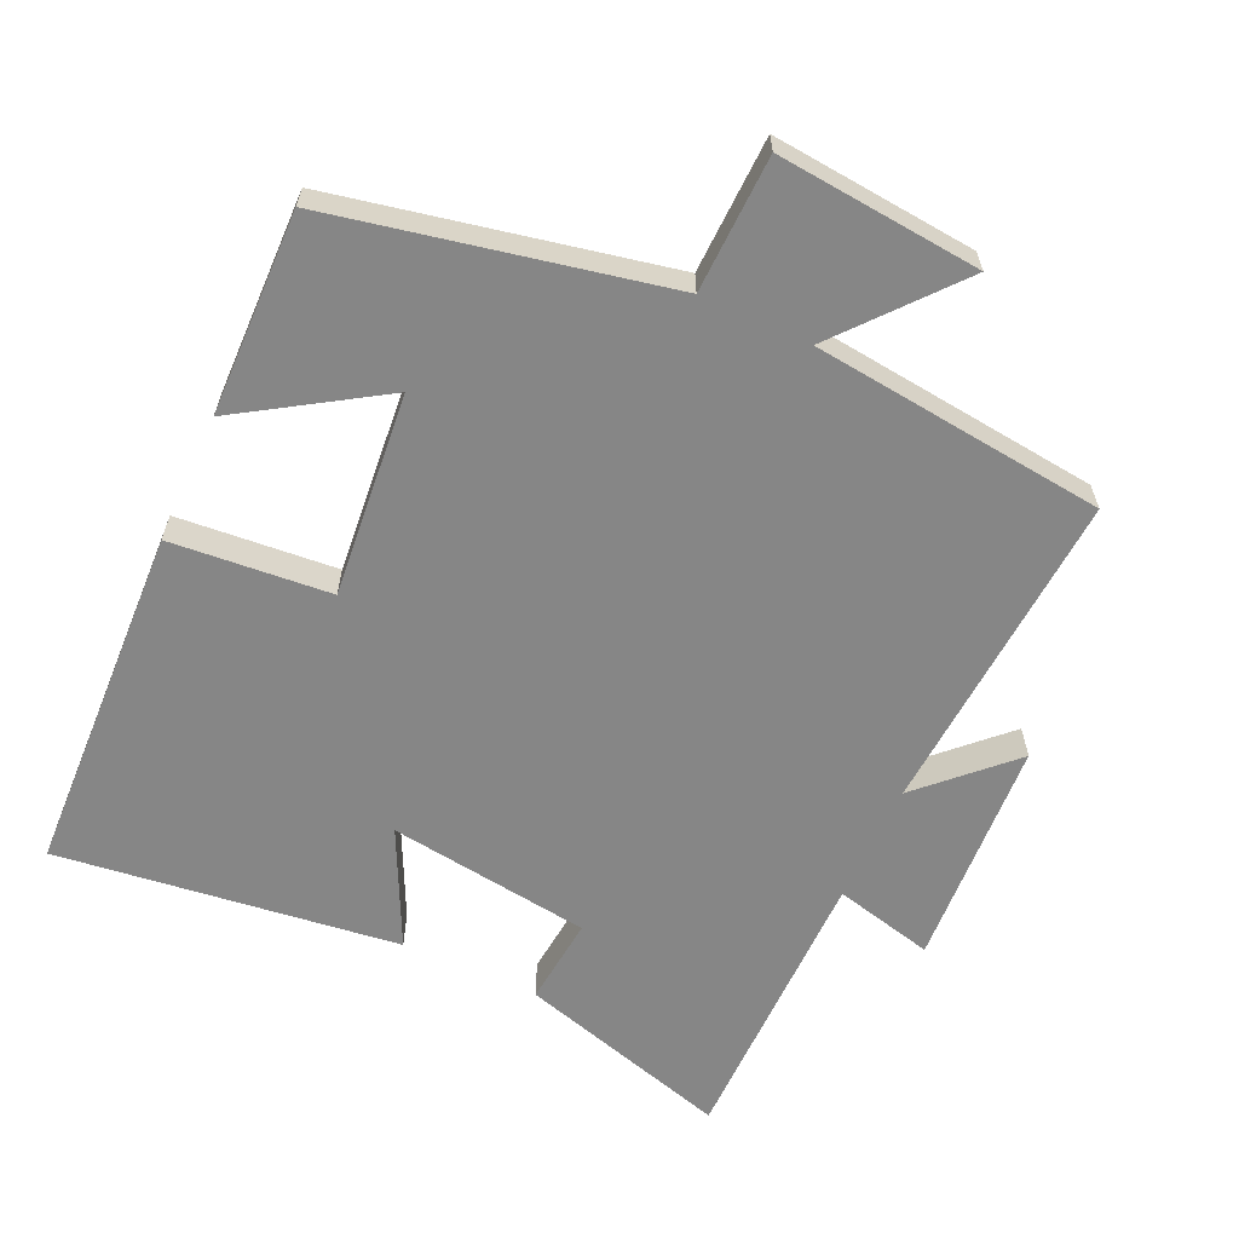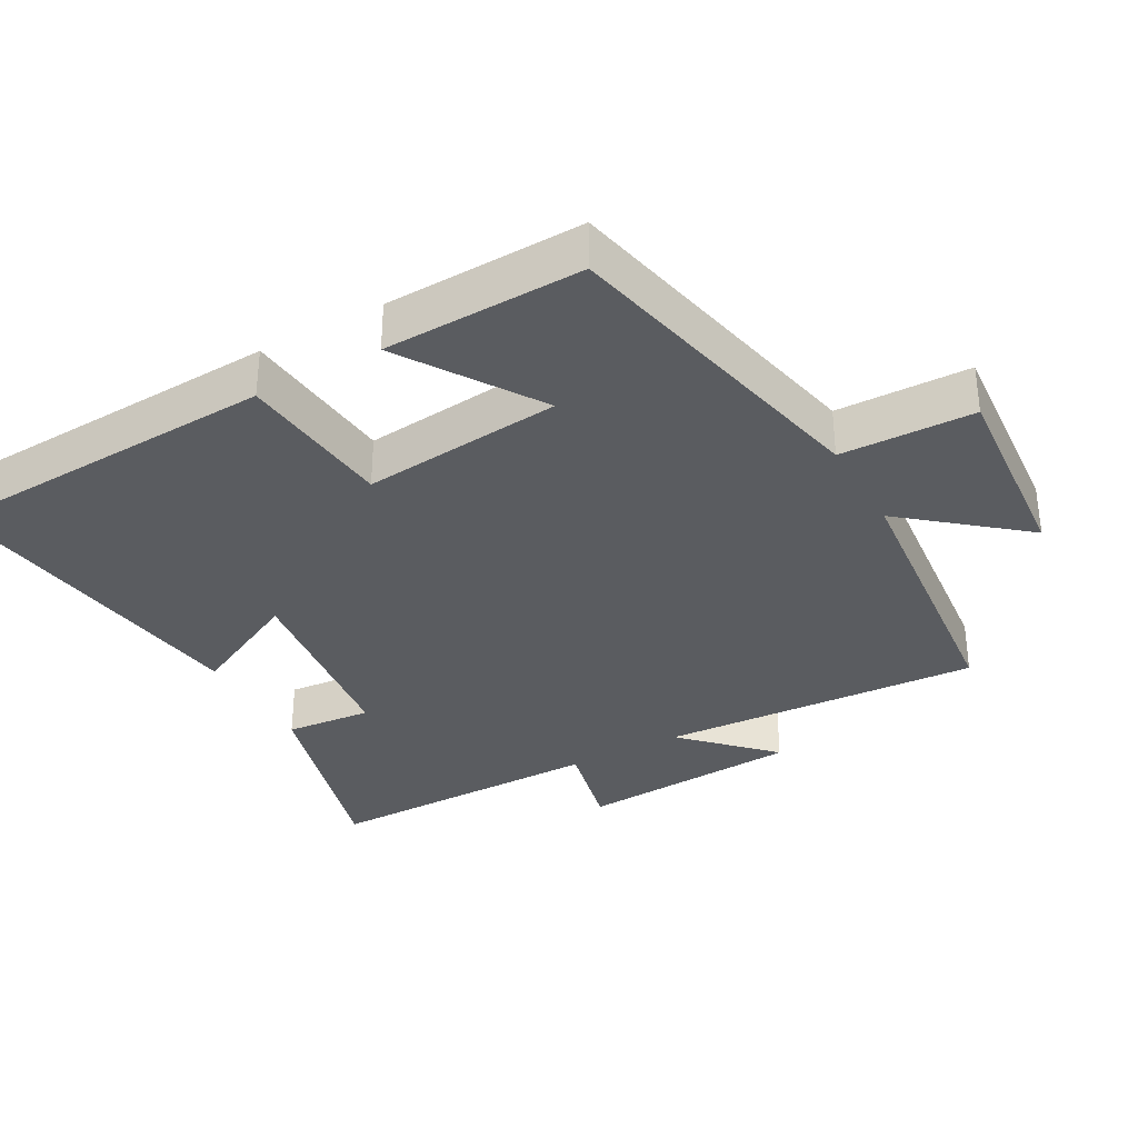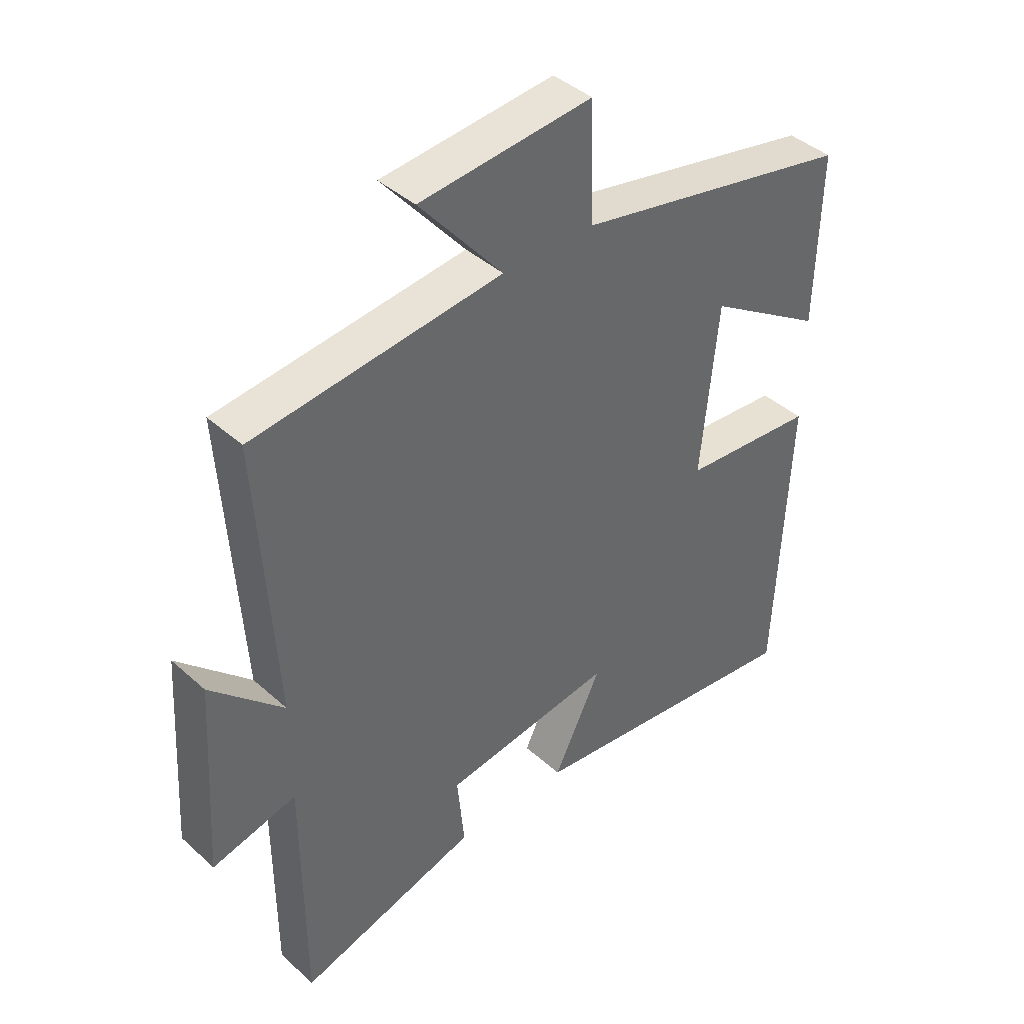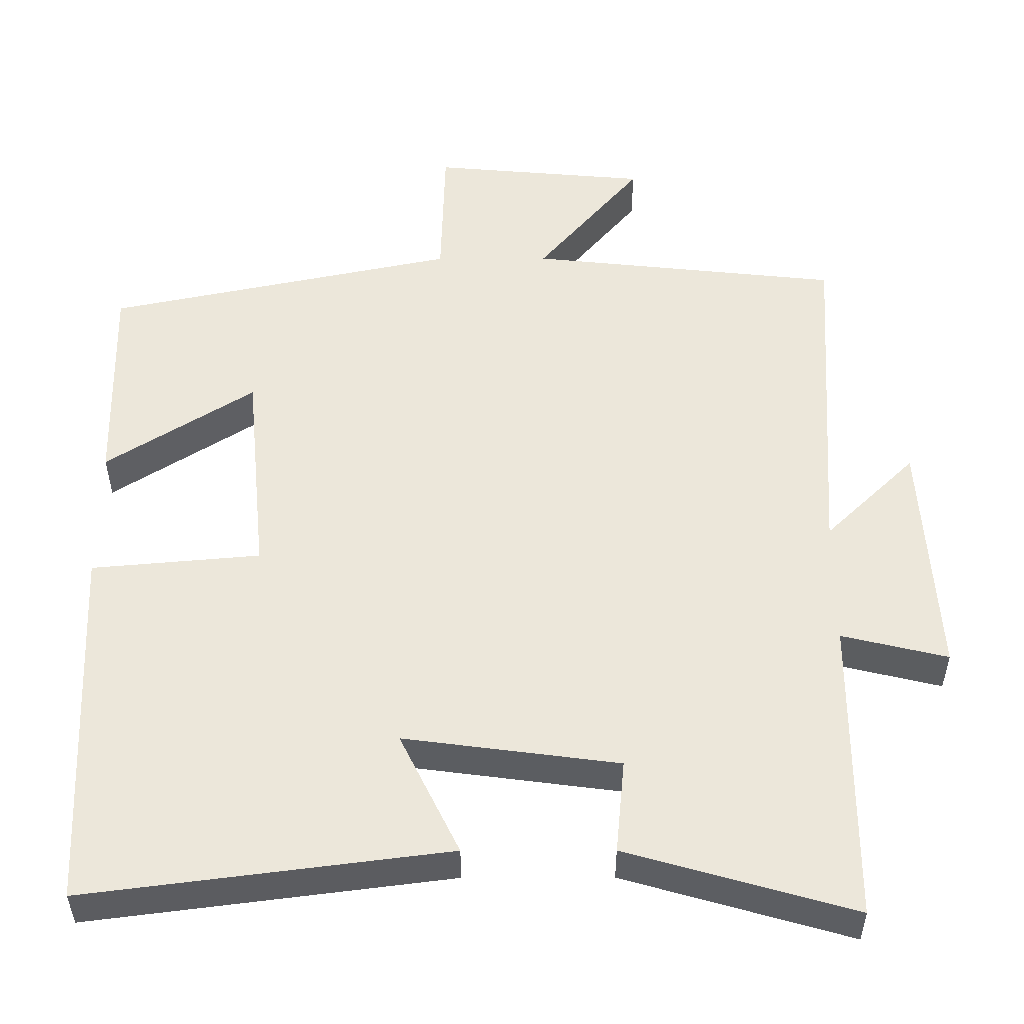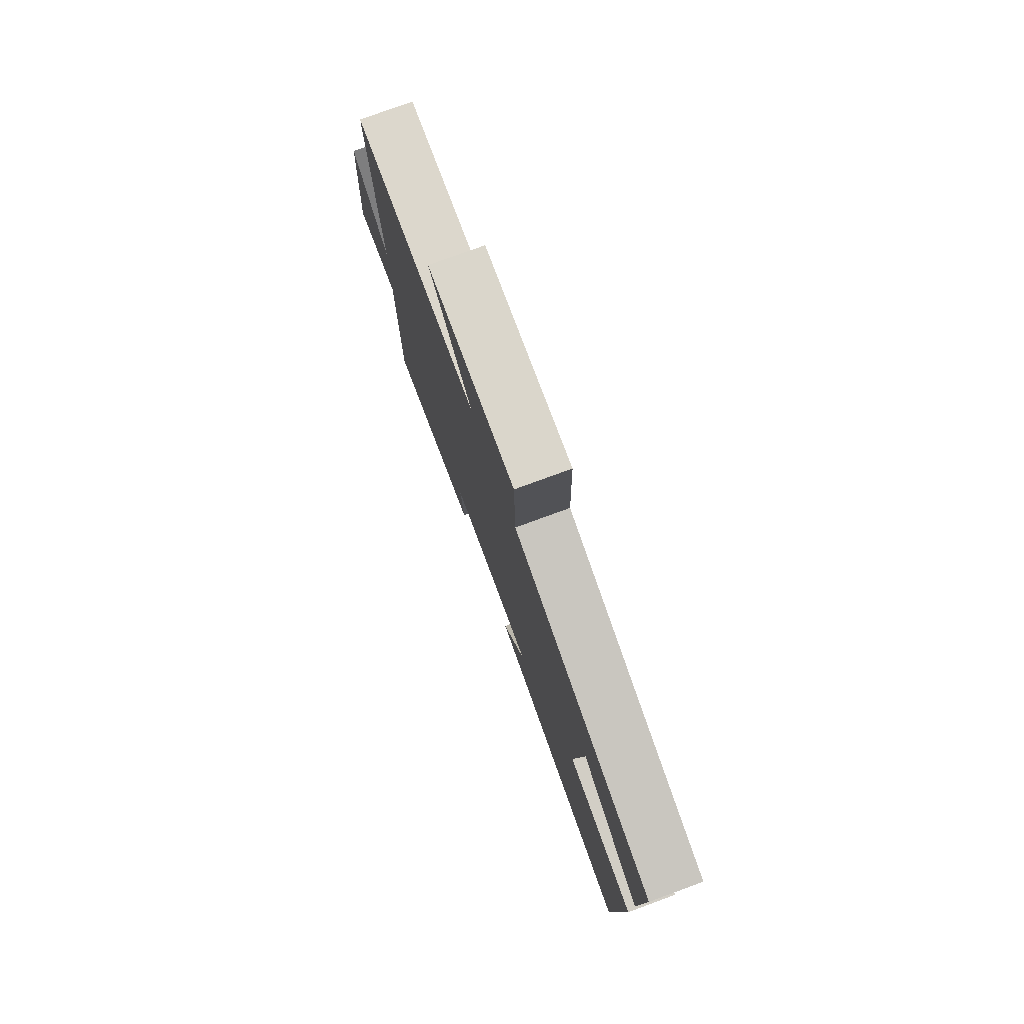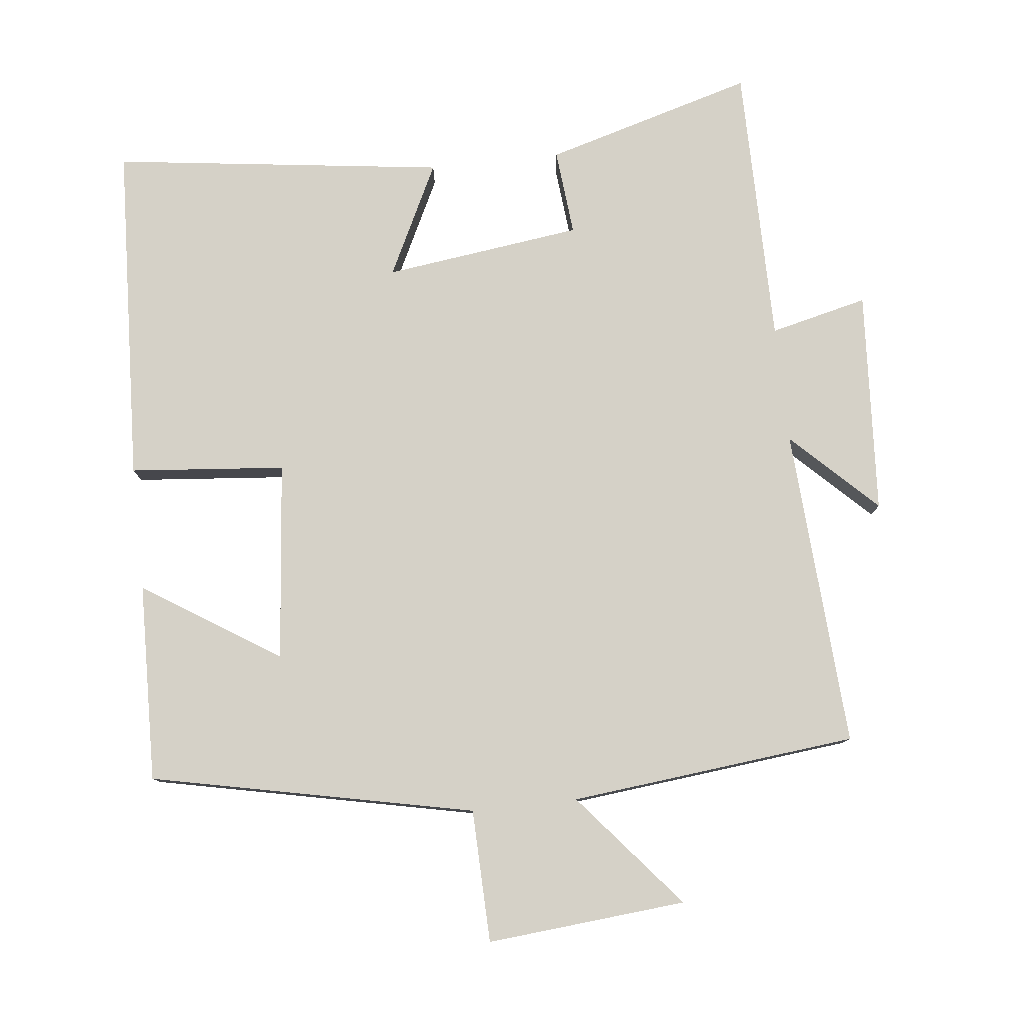
<metadata>
{"format":"obj","ext":"obj","renderer":"f3d","projection":"perspective","resolution":1024,"background":"white","views":[{"elev":-62.2,"azim":-24.8,"up":"+Y"},{"elev":-33.6,"azim":-60.6,"up":"+Y"},{"elev":41.3,"azim":137.3,"up":"+Z"},{"elev":-37.1,"azim":0.2,"up":"+Z"},{"elev":78.2,"azim":-110.1,"up":"+Z"},{"elev":79.1,"azim":-6.2,"up":"+Y"}]}
</metadata>
<code>
v -0.478 0.07 -0.562
v -0.5 0.07 -0.067
v -0.275 0.07 -0.047
v -0.303 0.07 0.241
v -0.5 0.07 0.115
v -0.507 0.07 0.402
v -0.04 0.07 0.5
v -0.035 0.07 0.692
v 0.253 0.07 0.666
v 0.114 0.07 0.5
v 0.529 0.07 0.455
v 0.5 0.07 -0.008
v 0.621 0.07 0.11
v 0.641 0.07 -0.214
v 0.5 0.07 -0.18
v 0.499 0.07 -0.587
v 0.197 0.07 -0.5
v 0.209 0.07 -0.375
v -0.077 0.07 -0.337
v 0.003 0.07 -0.5
v -0.478 0 -0.562
v -0.5 0 -0.067
v -0.275 0 -0.047
v -0.303 0 0.241
v -0.5 0 0.115
v -0.507 0 0.402
v -0.04 0 0.5
v -0.035 0 0.692
v 0.253 0 0.666
v 0.114 0 0.5
v 0.529 0 0.455
v 0.5 0 -0.008
v 0.621 0 0.11
v 0.641 0 -0.214
v 0.5 0 -0.18
v 0.499 0 -0.587
v 0.197 0 -0.5
v 0.209 0 -0.375
v -0.077 0 -0.337
v 0.003 0 -0.5
f 1 2 3
f 20 1 3
f 19 20 3
f 18 19 3 4
f 15 16 17 18
f 15 18 4
f 12 13 14 15
f 12 15 4
f 10 11 12 4
f 7 8 9 10
f 7 10 4
f 4 5 6 7
f 23 22 21
f 23 21 40
f 23 40 39
f 24 23 39 38
f 38 37 36 35
f 24 38 35
f 35 34 33 32
f 24 35 32
f 24 32 31 30
f 30 29 28 27
f 24 30 27
f 27 26 25 24
f 1 21 22 2
f 2 22 23 3
f 3 23 24 4
f 4 24 25 5
f 5 25 26 6
f 6 26 27 7
f 7 27 28 8
f 8 28 29 9
f 9 29 30 10
f 10 30 31 11
f 11 31 32 12
f 12 32 33 13
f 13 33 34 14
f 14 34 35 15
f 15 35 36 16
f 16 36 37 17
f 17 37 38 18
f 18 38 39 19
f 19 39 40 20
f 20 40 21 1

</code>
